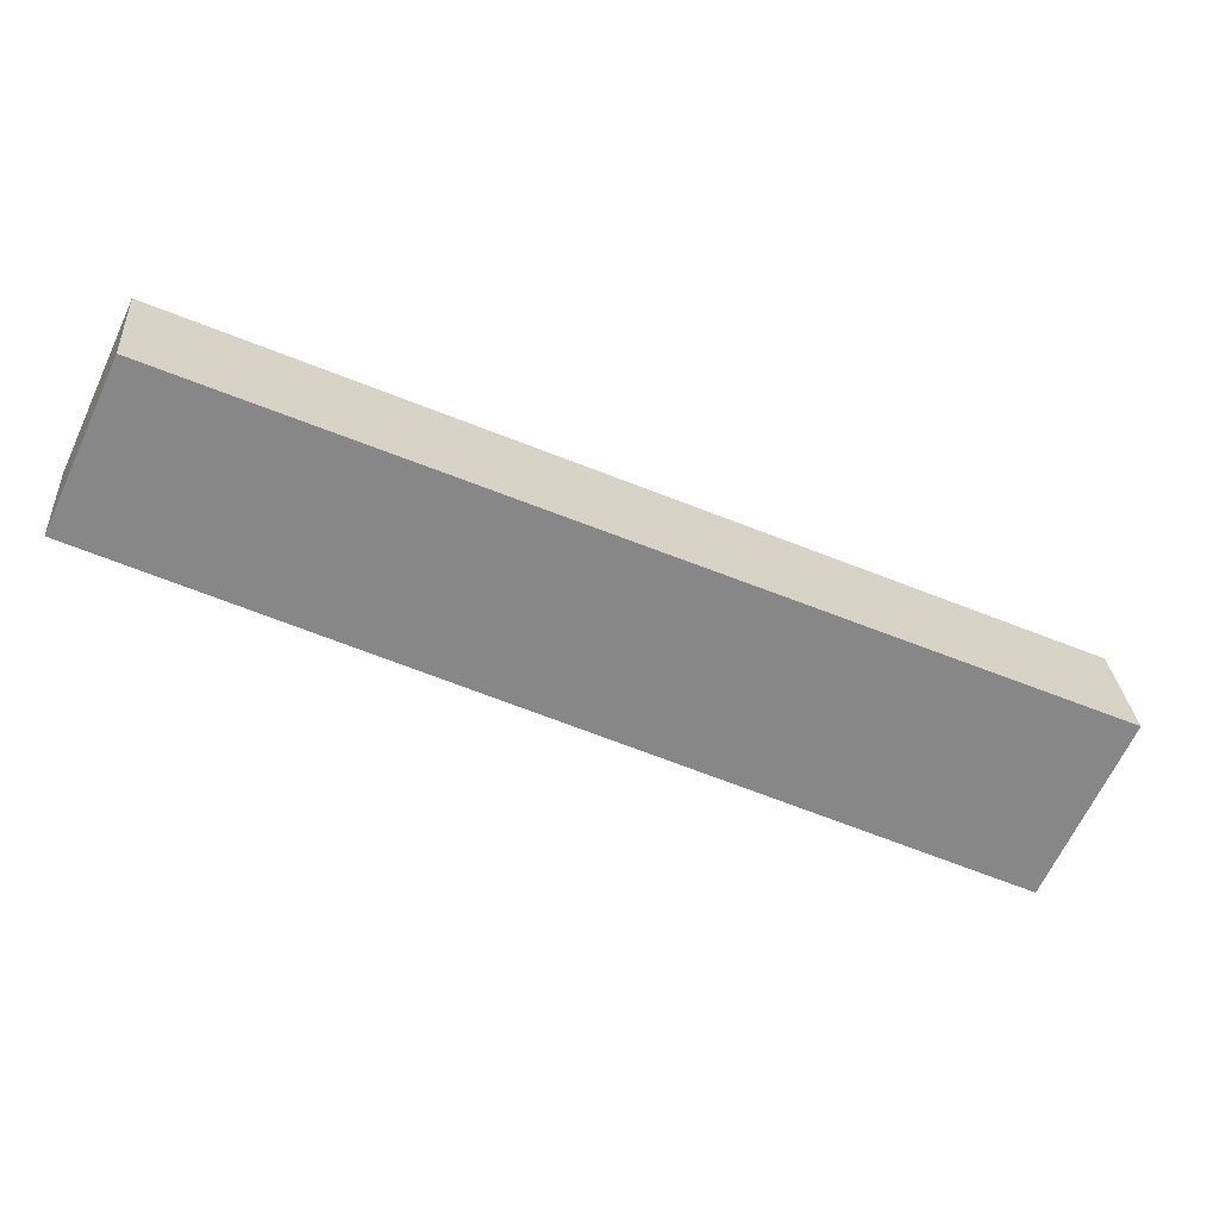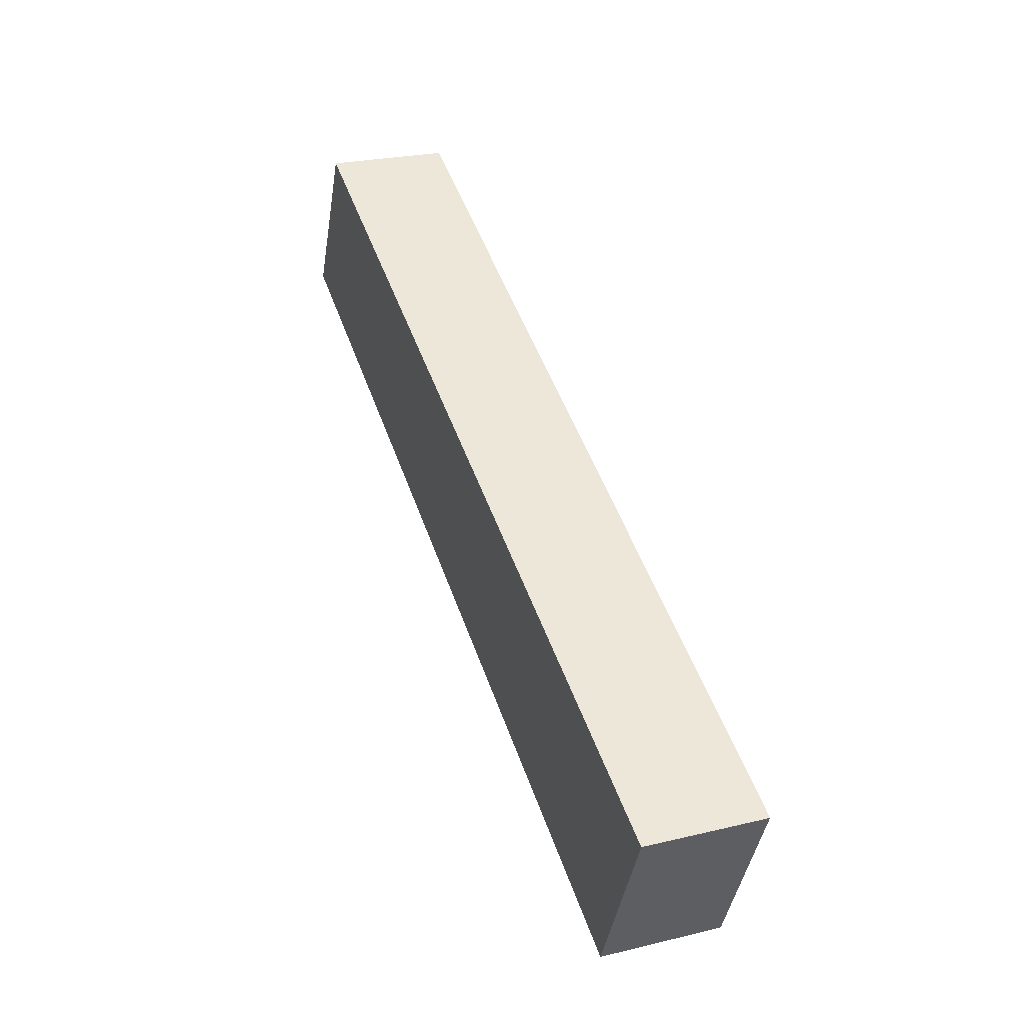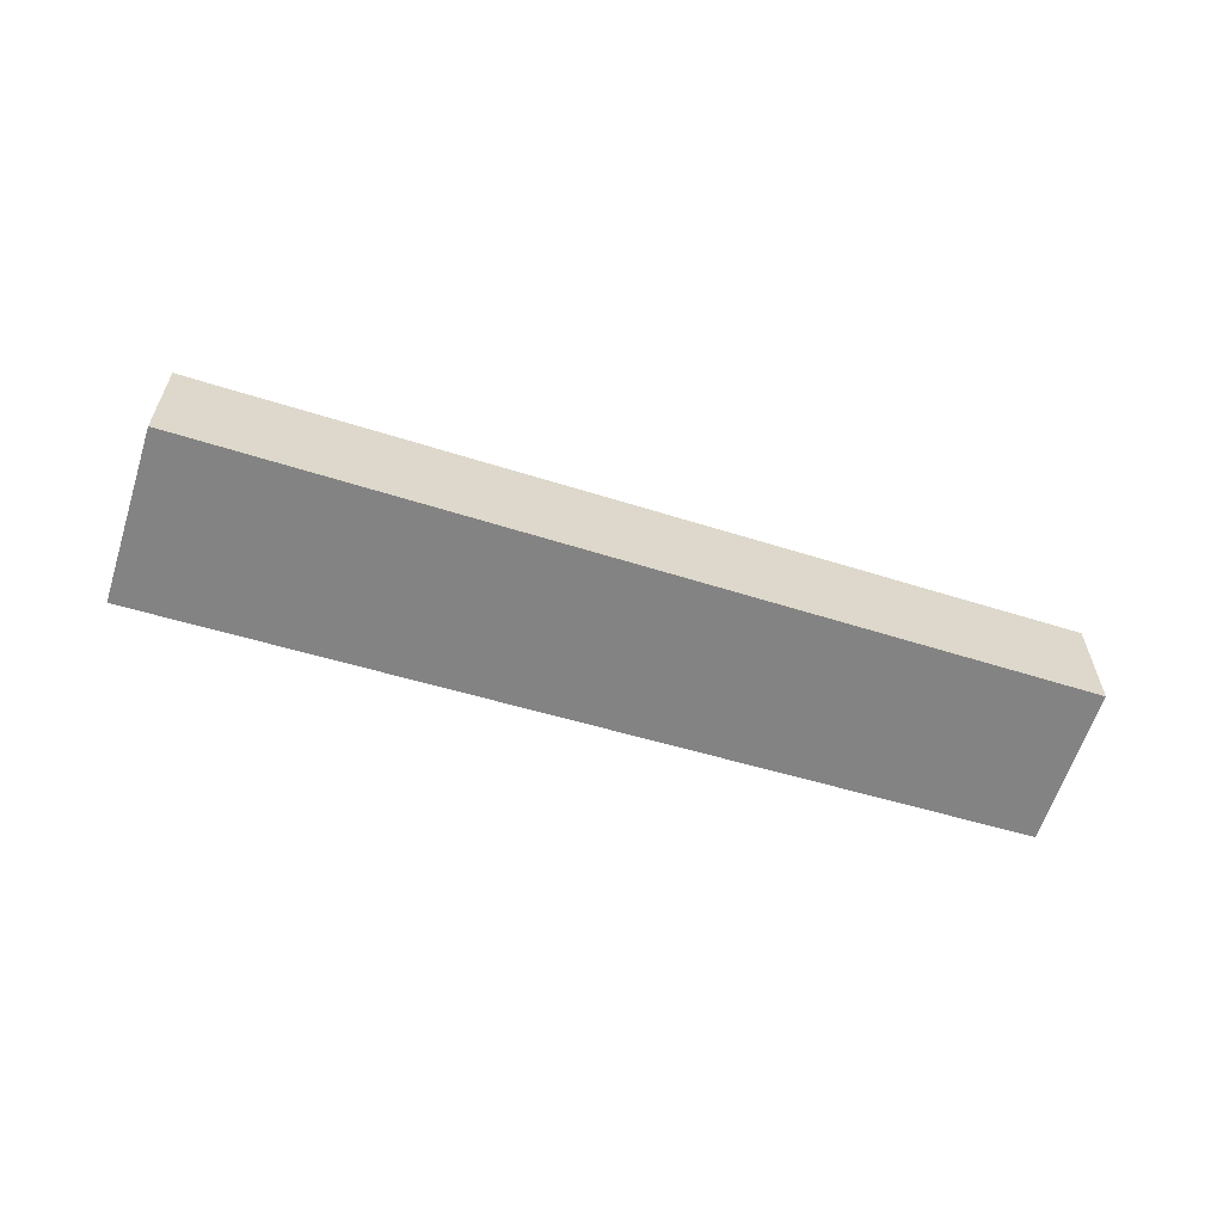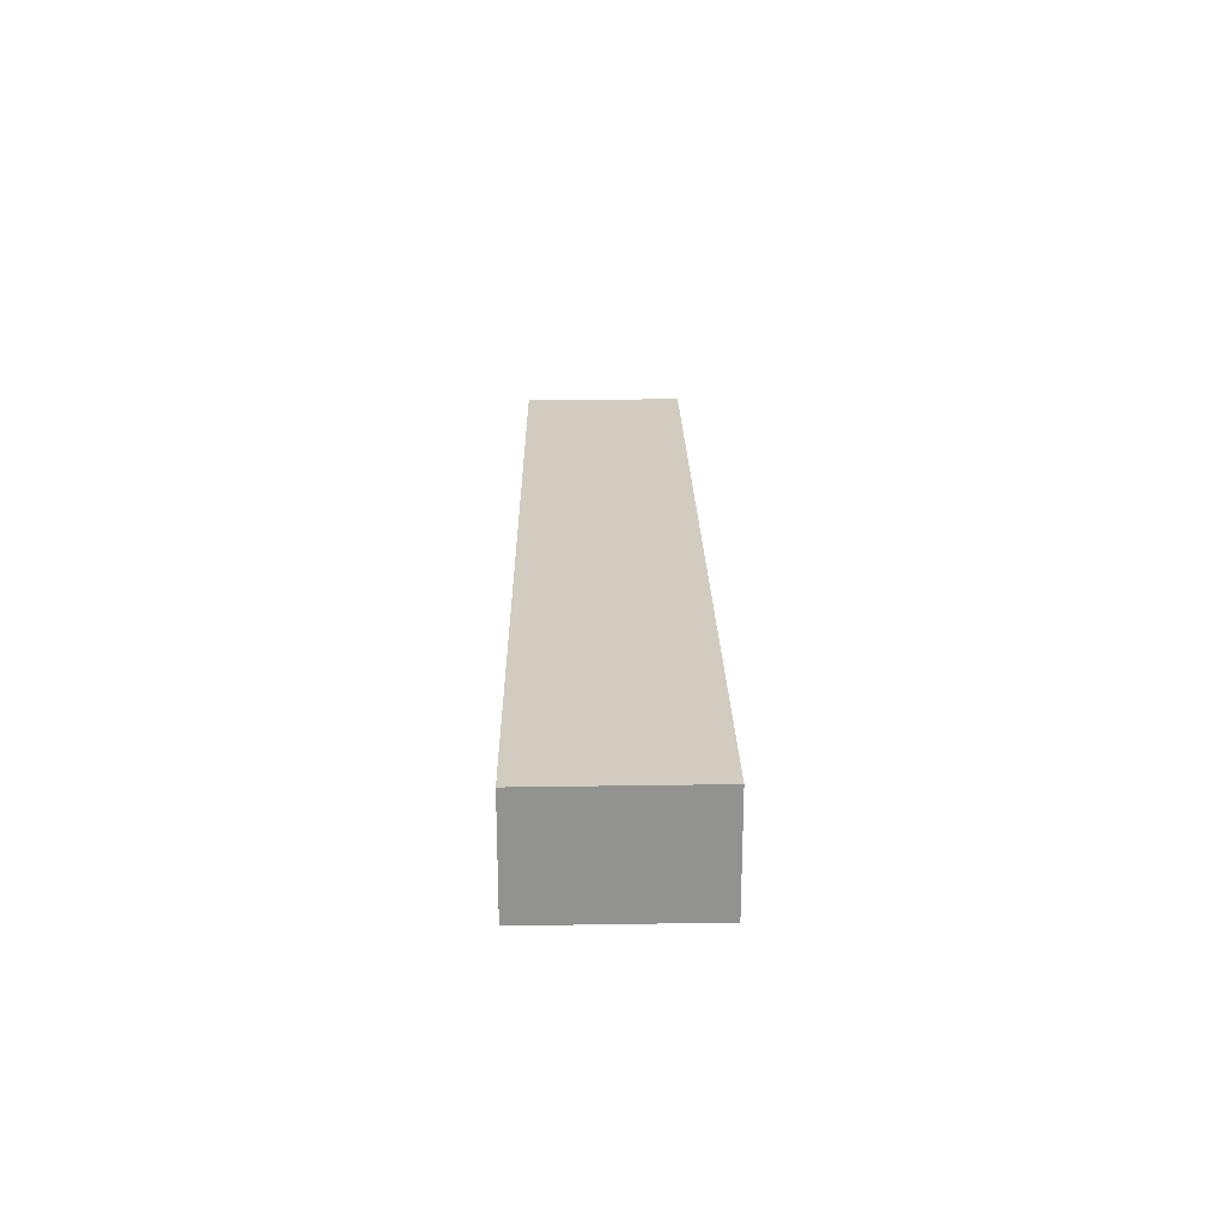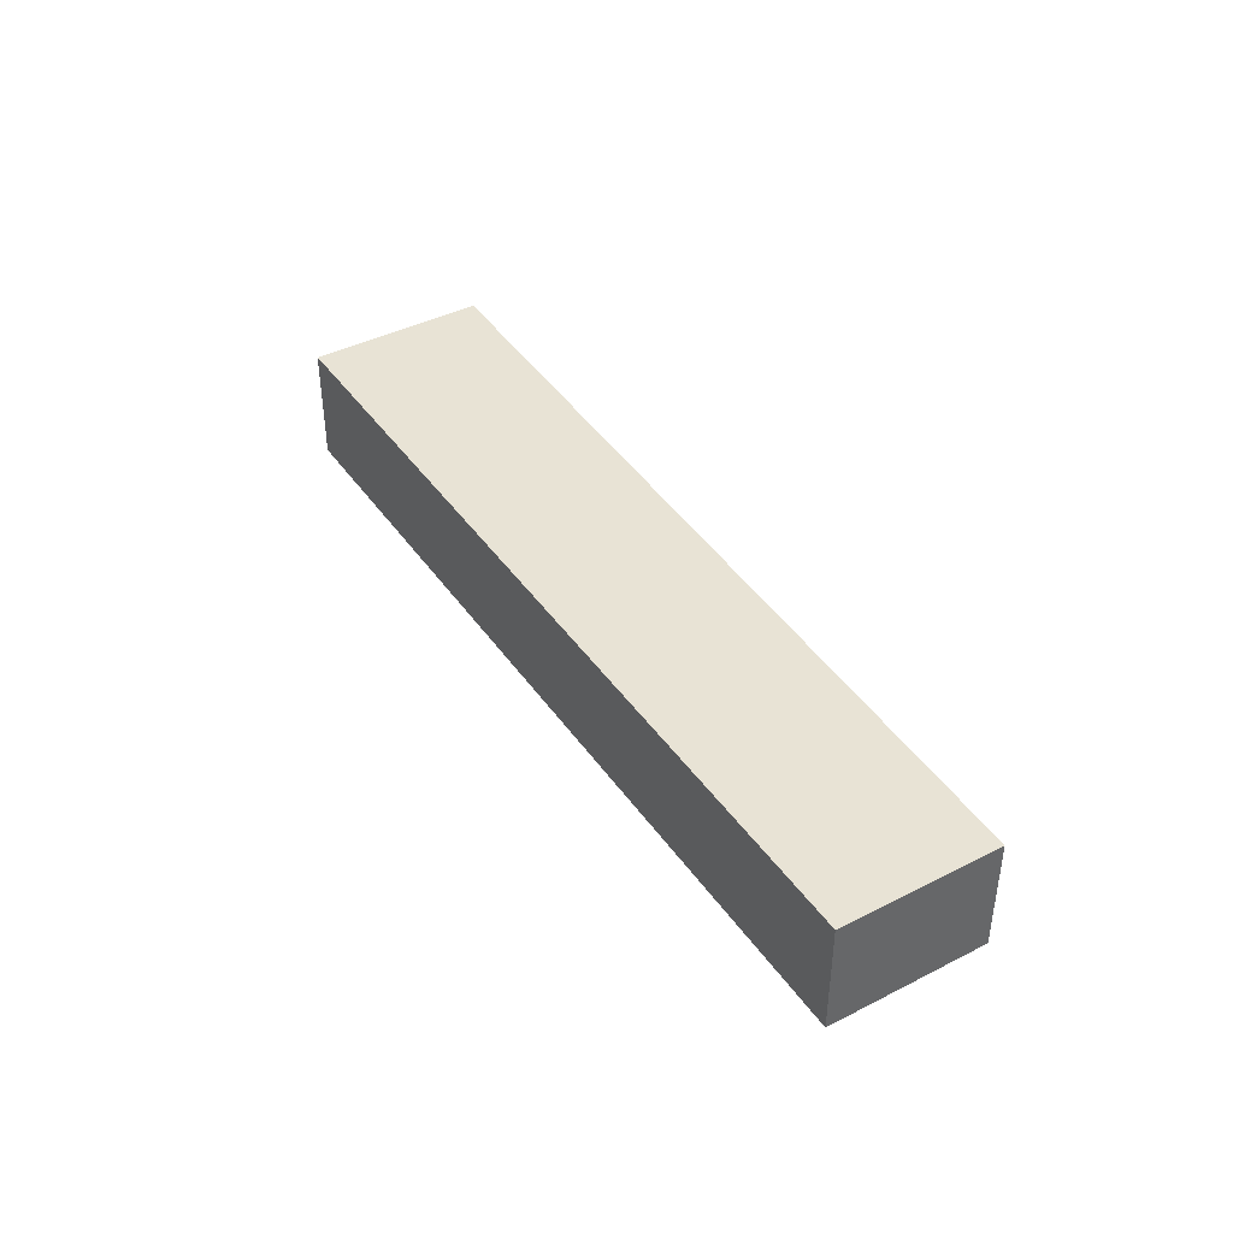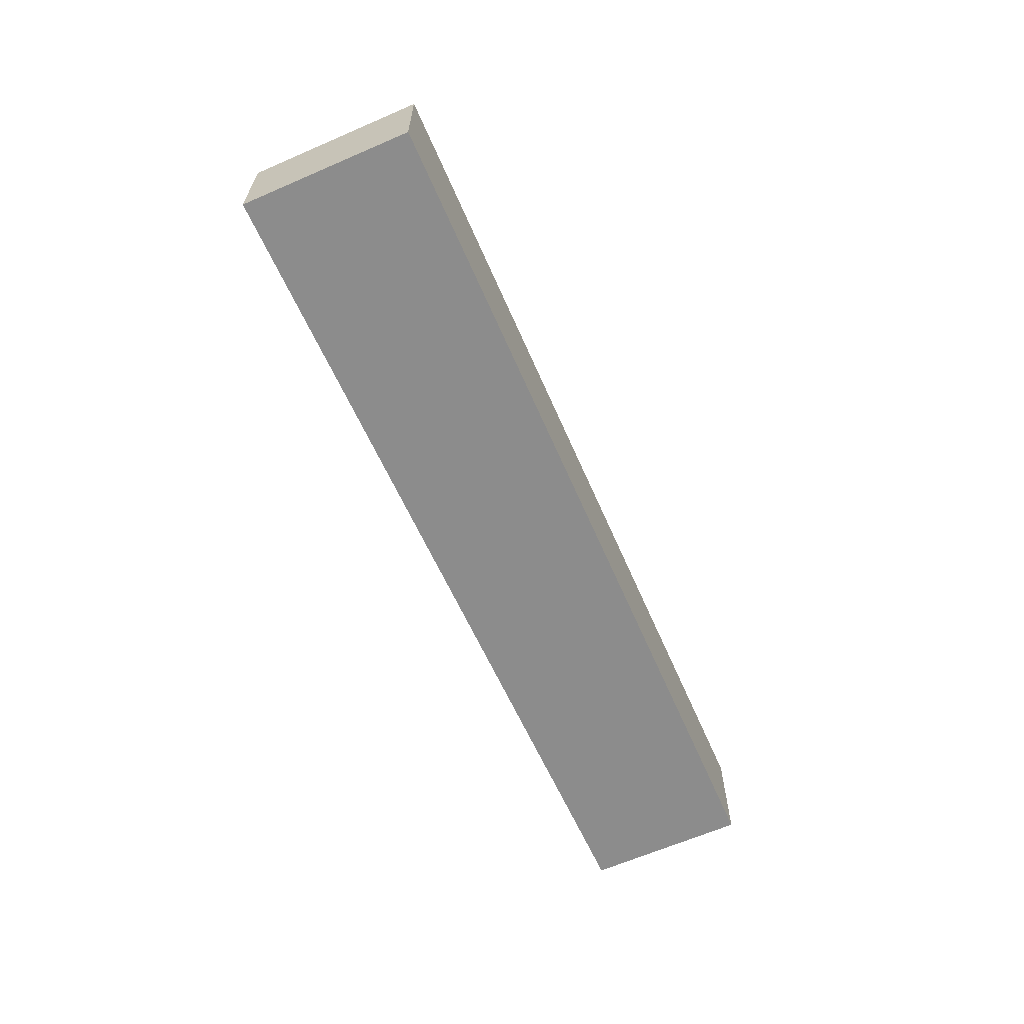
<metadata>
{"format":"obj","ext":"obj","renderer":"f3d","projection":"perspective","resolution":1024,"background":"white","views":[{"elev":27.8,"azim":-4.4,"up":"+Z"},{"elev":25.1,"azim":68.8,"up":"+Z"},{"elev":-61.0,"azim":-172.8,"up":"+Y"},{"elev":23.9,"azim":113.3,"up":"+Y"},{"elev":41.3,"azim":-96.9,"up":"+Y"},{"elev":-64.2,"azim":138.5,"up":"+Y"}]}
</metadata>
<code>
v  0.366 0.623 0.789
v  4.285 0.623 -1.985
v  0 0.623 3.815e-17
v  4.687 0.623 -1.116
v  4.285 1.215e-16 -1.985
v  0 0 0
v  0.366 -4.831e-17 0.789
v  4.687 6.834e-17 -1.116
g defaultobject
f 1 2 3
f 2 1 4
f 5 3 2
f 3 5 6
f 6 1 3
f 1 6 7
f 7 4 1
f 4 7 8
f 8 2 4
f 2 8 5
f 8 6 5
f 6 8 7

</code>
